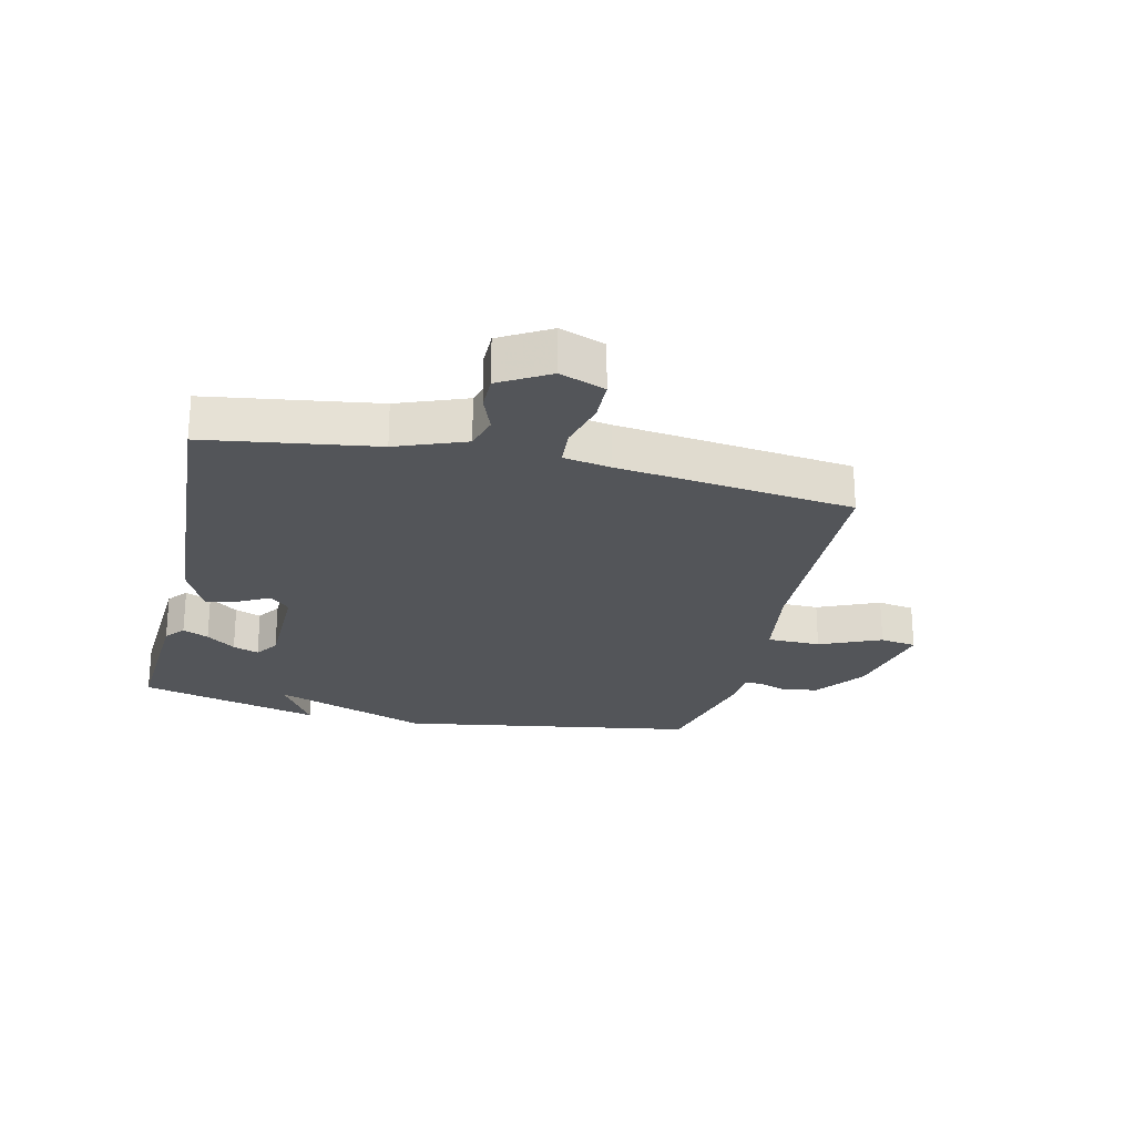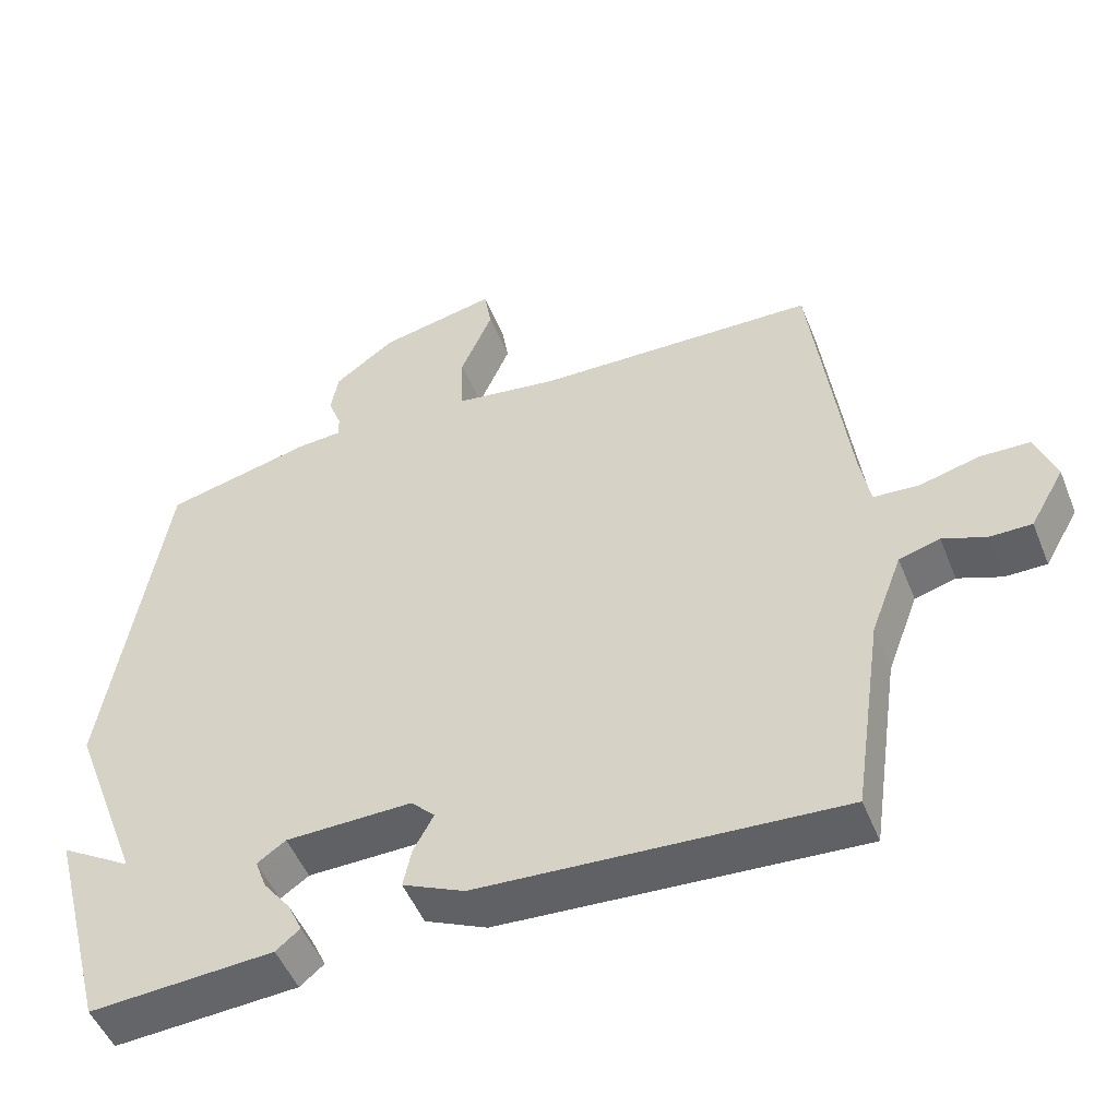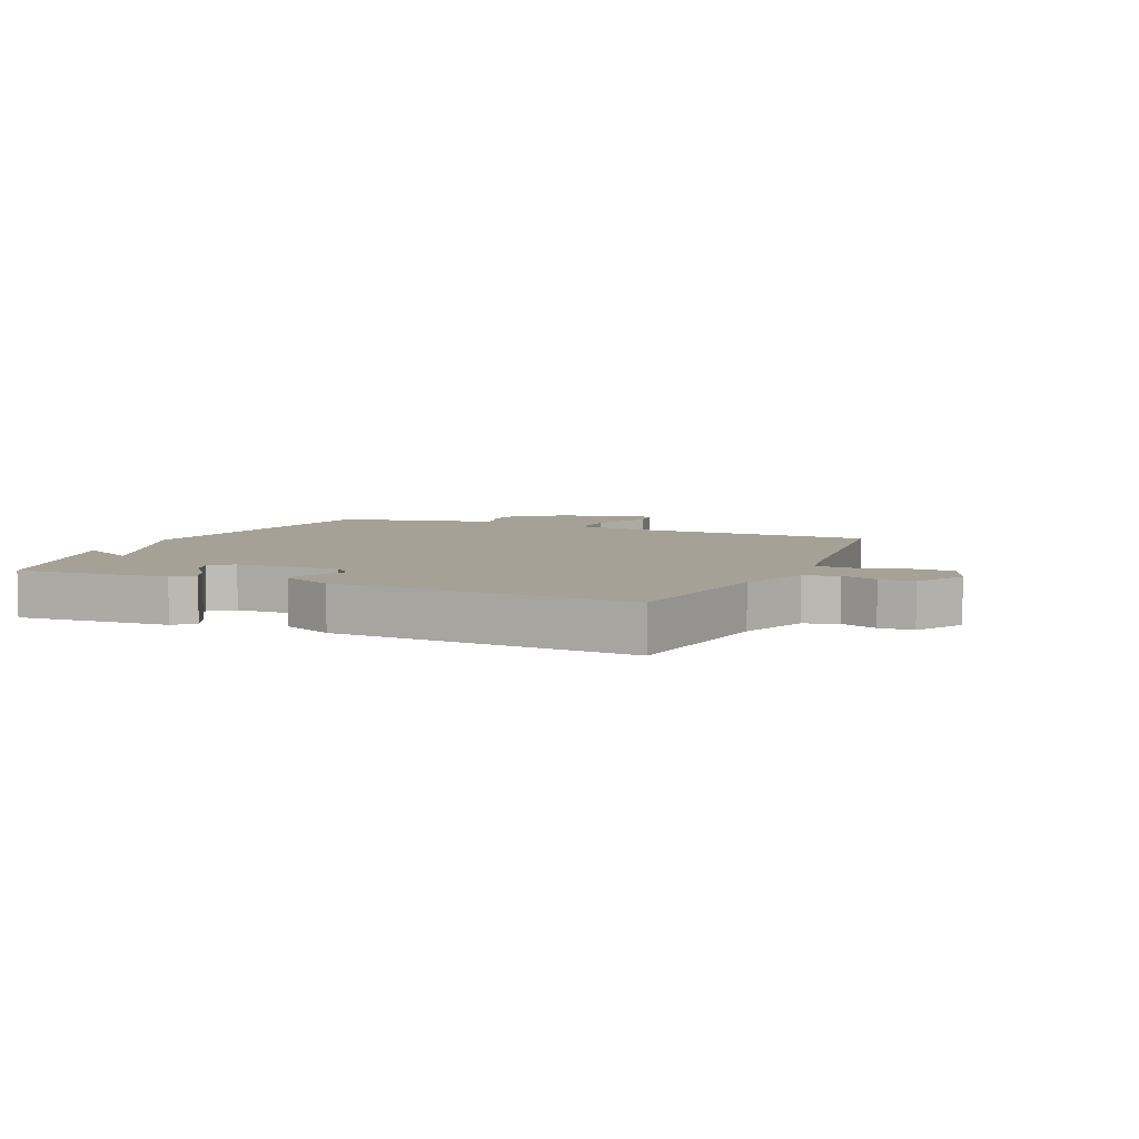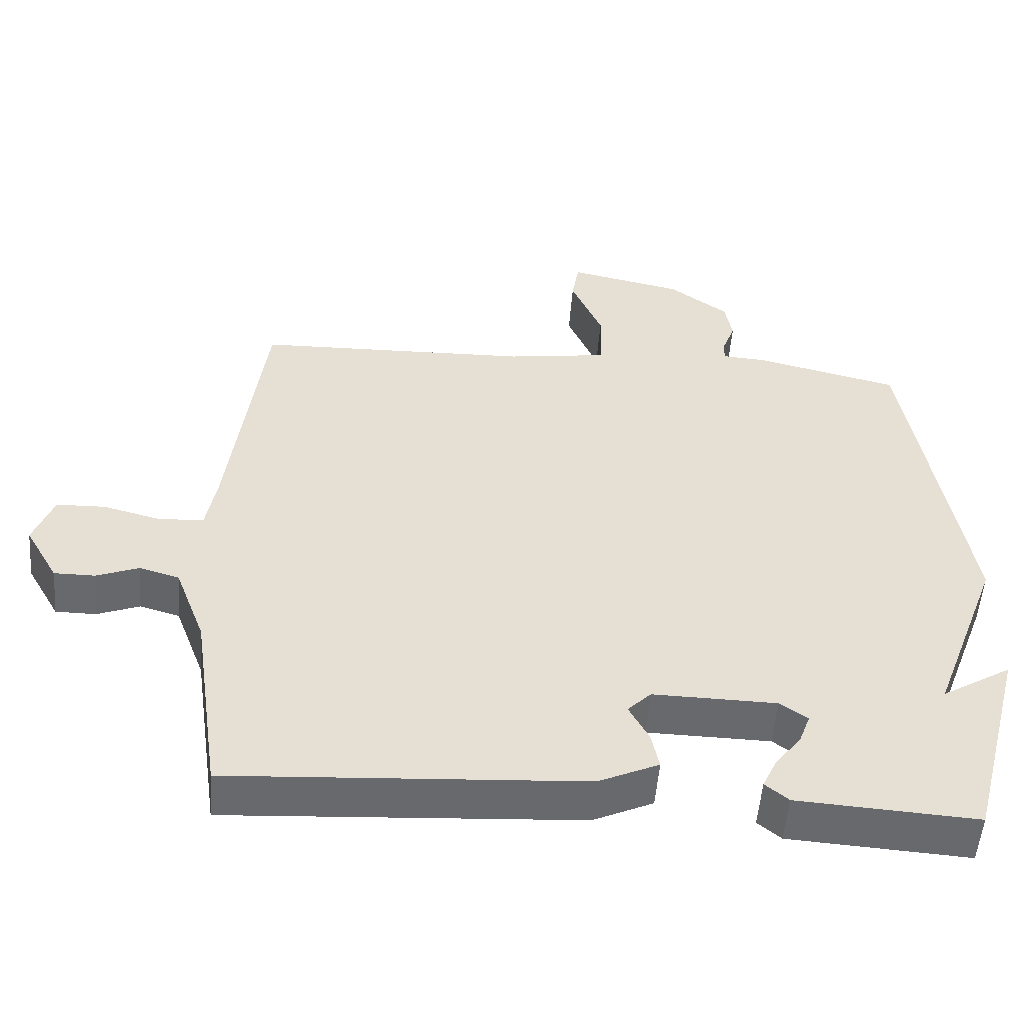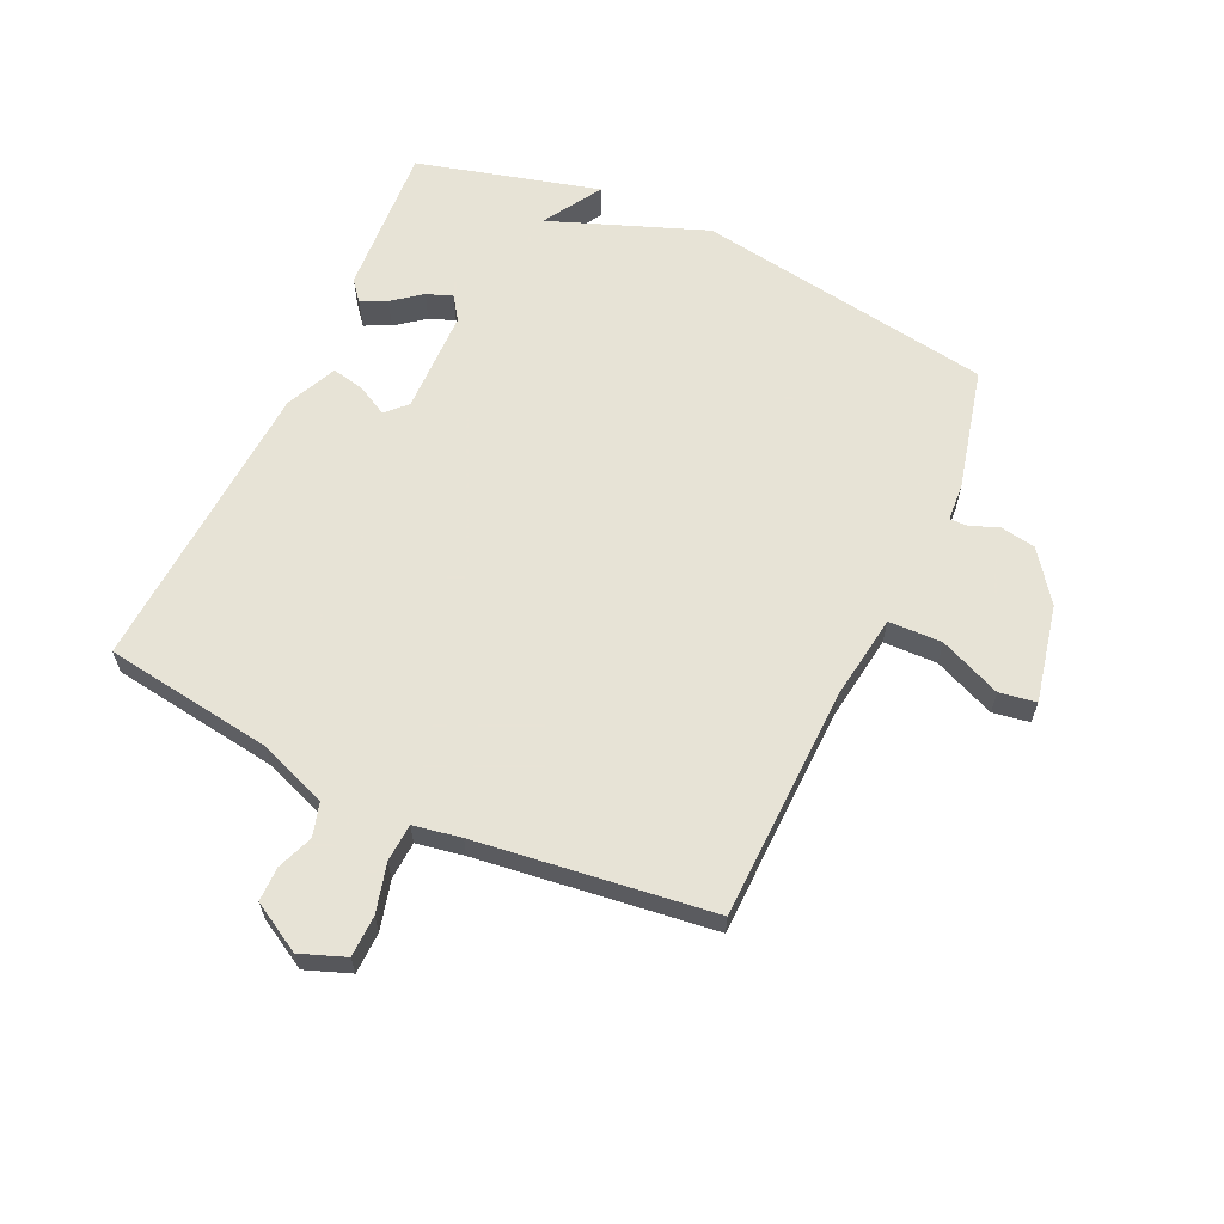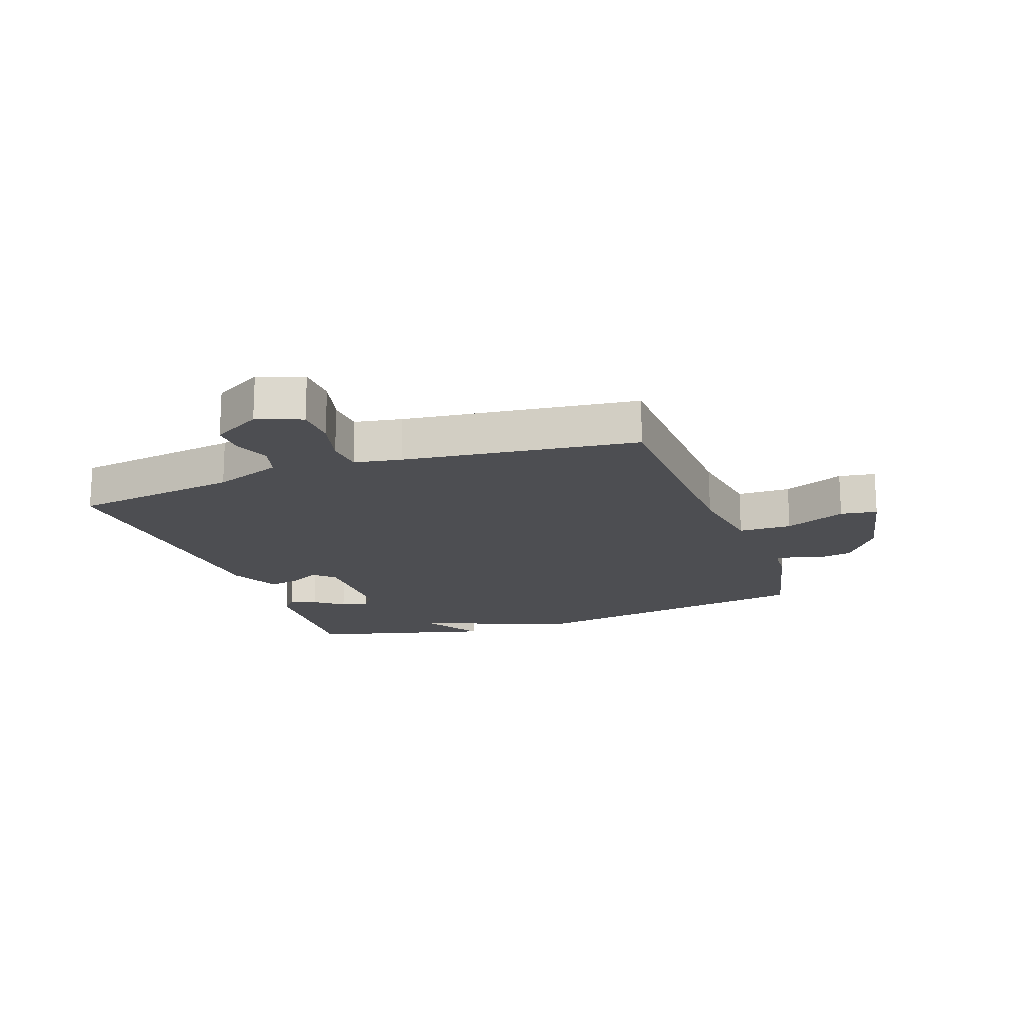
<metadata>
{"format":"obj","ext":"obj","renderer":"f3d","projection":"perspective","resolution":1024,"background":"white","views":[{"elev":-24.2,"azim":-102.9,"up":"+Y"},{"elev":-50.0,"azim":-158.4,"up":"+Z"},{"elev":6.0,"azim":-156.6,"up":"+Y"},{"elev":-52.8,"azim":-4.5,"up":"+Z"},{"elev":62.6,"azim":-65.3,"up":"+Y"},{"elev":-17.2,"azim":-70.2,"up":"+Y"}]}
</metadata>
<code>
v 0.5 0.07 -0.5
v 0.247 0.07 -0.484
v 0.214 0.07 -0.457
v 0.234 0.07 -0.414
v 0.271 0.07 -0.366
v 0.287 0.07 -0.323
v 0.248 0.07 -0.296
v 0.074 0.07 -0.293
v 0.041 0.07 -0.326
v 0.069 0.07 -0.378
v 0.08 0.07 -0.431
v -0.005 0.07 -0.47
v -0.5 0.07 -0.5
v -0.541 0.07 -0.219
v -0.584 0.07 -0.105
v -0.64 0.07 -0.089
v -0.7 0.07 -0.112
v -0.757 0.07 -0.112
v -0.804 0.07 -0.03
v -0.776 0.07 0.045
v -0.707 0.07 0.047
v -0.626 0.07 0.026
v -0.563 0.07 0.03
v -0.549 0.07 0.109
v -0.5 0.07 0.5
v -0.113 0.07 0.511
v 0.03 0.07 0.532
v 0.032 0.07 0.621
v -0.012 0.07 0.723
v -0.002 0.07 0.784
v 0.159 0.07 0.75
v 0.243 0.07 0.689
v 0.253 0.07 0.631
v 0.235 0.07 0.583
v 0.234 0.07 0.553
v 0.296 0.07 0.549
v 0.5 0.07 0.5
v 0.58 0.07 0.004
v 0.482 0.07 -0.256
v 0.58 0.07 -0.196
v 0.5 0 -0.5
v 0.247 0 -0.484
v 0.214 0 -0.457
v 0.234 0 -0.414
v 0.271 0 -0.366
v 0.287 0 -0.323
v 0.248 0 -0.296
v 0.074 0 -0.293
v 0.041 0 -0.326
v 0.069 0 -0.378
v 0.08 0 -0.431
v -0.005 0 -0.47
v -0.5 0 -0.5
v -0.541 0 -0.219
v -0.584 0 -0.105
v -0.64 0 -0.089
v -0.7 0 -0.112
v -0.757 0 -0.112
v -0.804 0 -0.03
v -0.776 0 0.045
v -0.707 0 0.047
v -0.626 0 0.026
v -0.563 0 0.03
v -0.549 0 0.109
v -0.5 0 0.5
v -0.113 0 0.511
v 0.03 0 0.532
v 0.032 0 0.621
v -0.012 0 0.723
v -0.002 0 0.784
v 0.159 0 0.75
v 0.243 0 0.689
v 0.253 0 0.631
v 0.235 0 0.583
v 0.234 0 0.553
v 0.296 0 0.549
v 0.5 0 0.5
v 0.58 0 0.004
v 0.482 0 -0.256
v 0.58 0 -0.196
f 2 3 4
f 1 2 4
f 40 1 4
f 39 40 4
f 37 38 39
f 36 37 39
f 35 36 39
f 32 33 34
f 31 32 34
f 30 31 34
f 29 30 34
f 28 29 34
f 27 28 34 35
f 26 27 35 39
f 24 25 26 39
f 20 21 22
f 19 20 22
f 18 19 22
f 17 18 22
f 16 17 22
f 15 16 22 23
f 23 24 39
f 15 23 39
f 14 15 39
f 12 13 14
f 11 12 14
f 10 11 14
f 9 10 14
f 39 4 5
f 39 5 6
f 8 9 14
f 7 8 14 39
f 6 7 39
f 44 43 42
f 44 42 41
f 44 41 80
f 44 80 79
f 79 78 77
f 79 77 76
f 79 76 75
f 74 73 72
f 74 72 71
f 74 71 70
f 74 70 69
f 74 69 68
f 75 74 68 67
f 79 75 67 66
f 79 66 65 64
f 62 61 60
f 62 60 59
f 62 59 58
f 62 58 57
f 62 57 56
f 63 62 56 55
f 79 64 63
f 79 63 55
f 79 55 54
f 54 53 52
f 54 52 51
f 54 51 50
f 54 50 49
f 45 44 79
f 46 45 79
f 54 49 48
f 79 54 48 47
f 79 47 46
f 1 41 42 2
f 2 42 43 3
f 3 43 44 4
f 4 44 45 5
f 5 45 46 6
f 6 46 47 7
f 7 47 48 8
f 8 48 49 9
f 9 49 50 10
f 10 50 51 11
f 11 51 52 12
f 12 52 53 13
f 13 53 54 14
f 14 54 55 15
f 15 55 56 16
f 16 56 57 17
f 17 57 58 18
f 18 58 59 19
f 19 59 60 20
f 20 60 61 21
f 21 61 62 22
f 22 62 63 23
f 23 63 64 24
f 24 64 65 25
f 25 65 66 26
f 26 66 67 27
f 27 67 68 28
f 28 68 69 29
f 29 69 70 30
f 30 70 71 31
f 31 71 72 32
f 32 72 73 33
f 33 73 74 34
f 34 74 75 35
f 35 75 76 36
f 36 76 77 37
f 37 77 78 38
f 38 78 79 39
f 39 79 80 40
f 40 80 41 1

</code>
